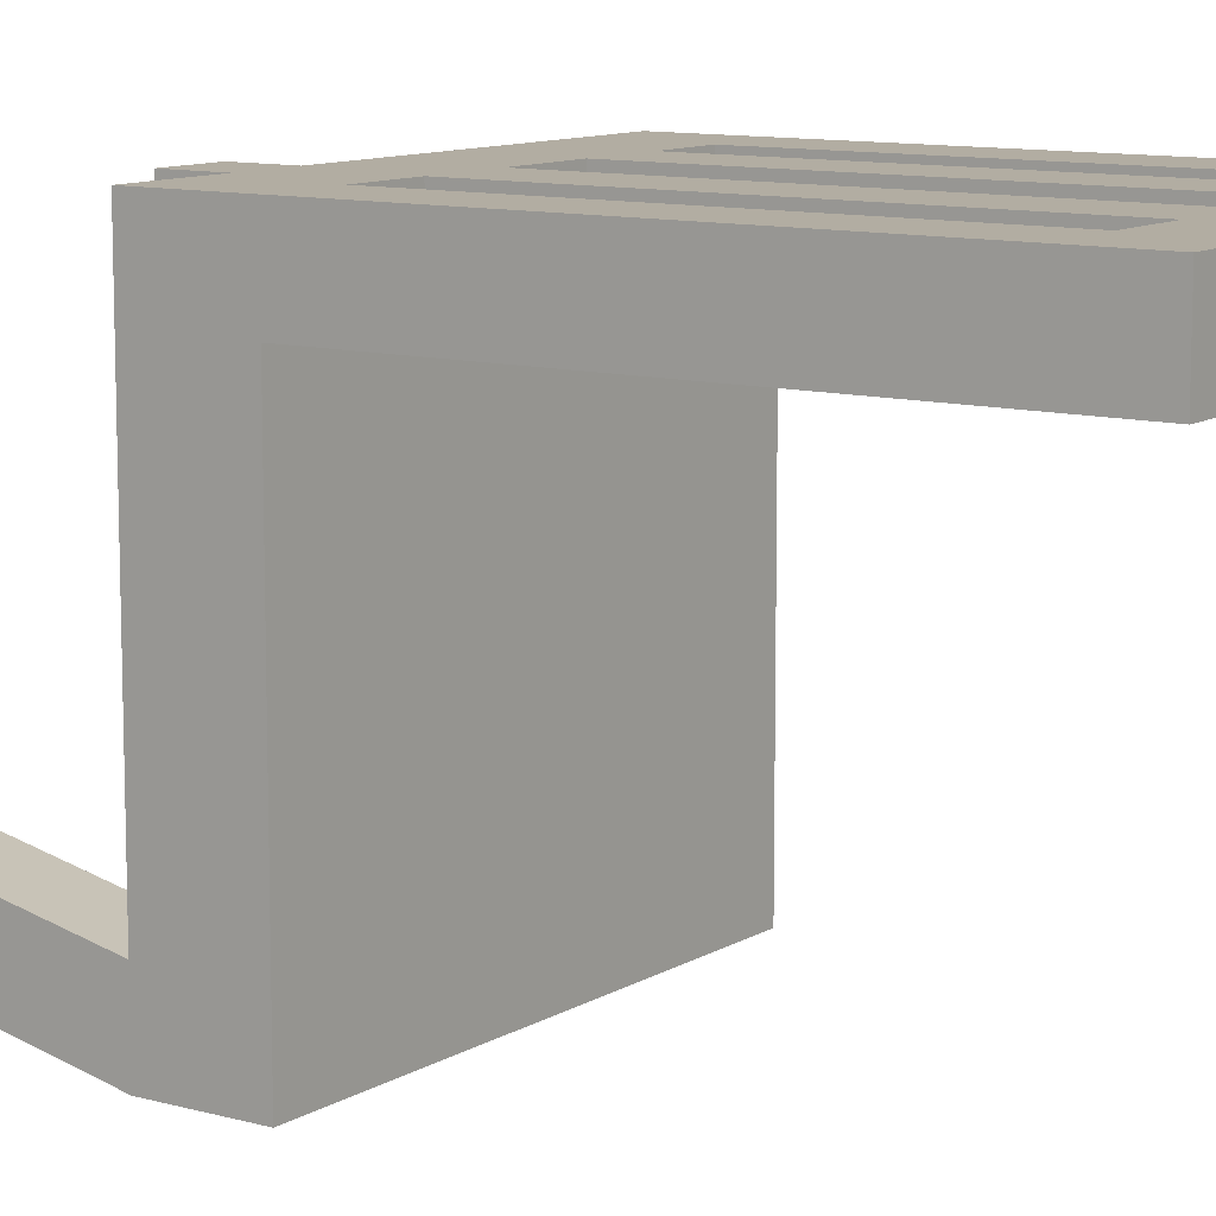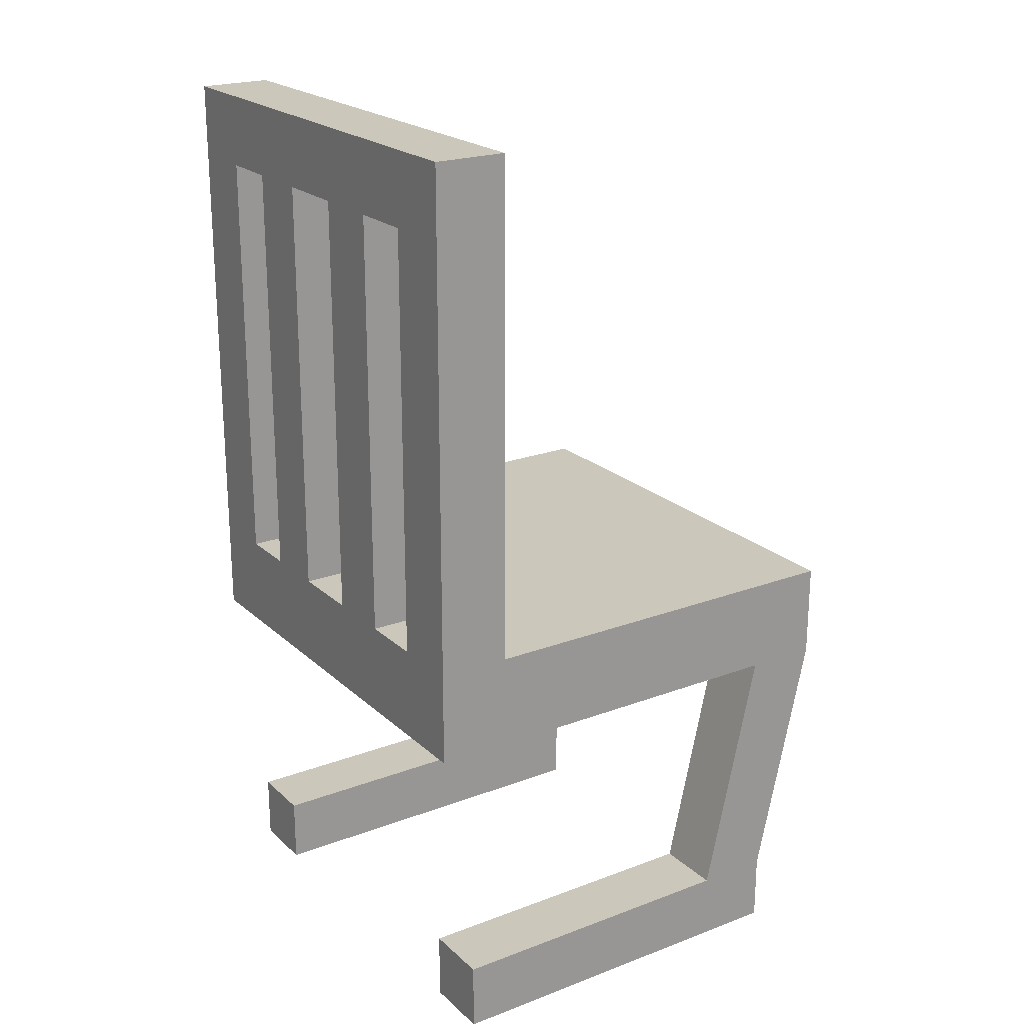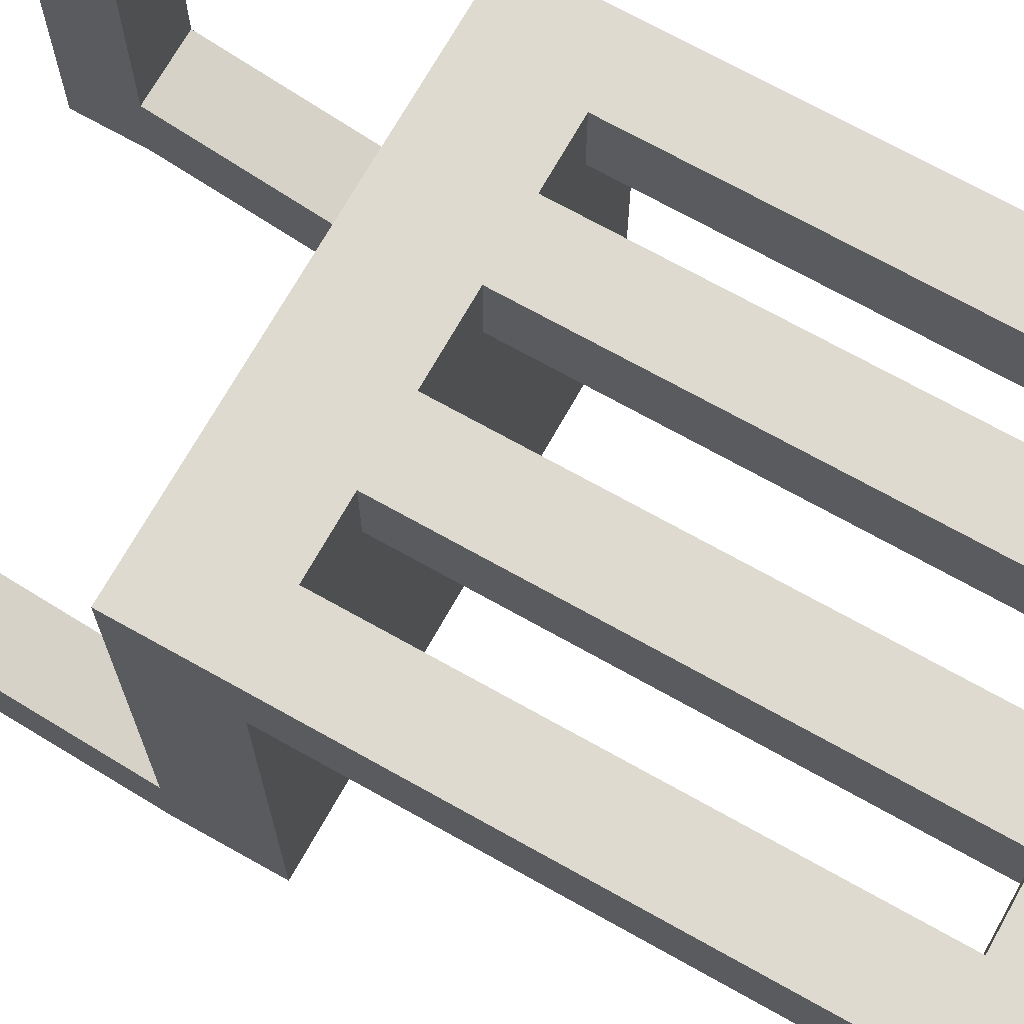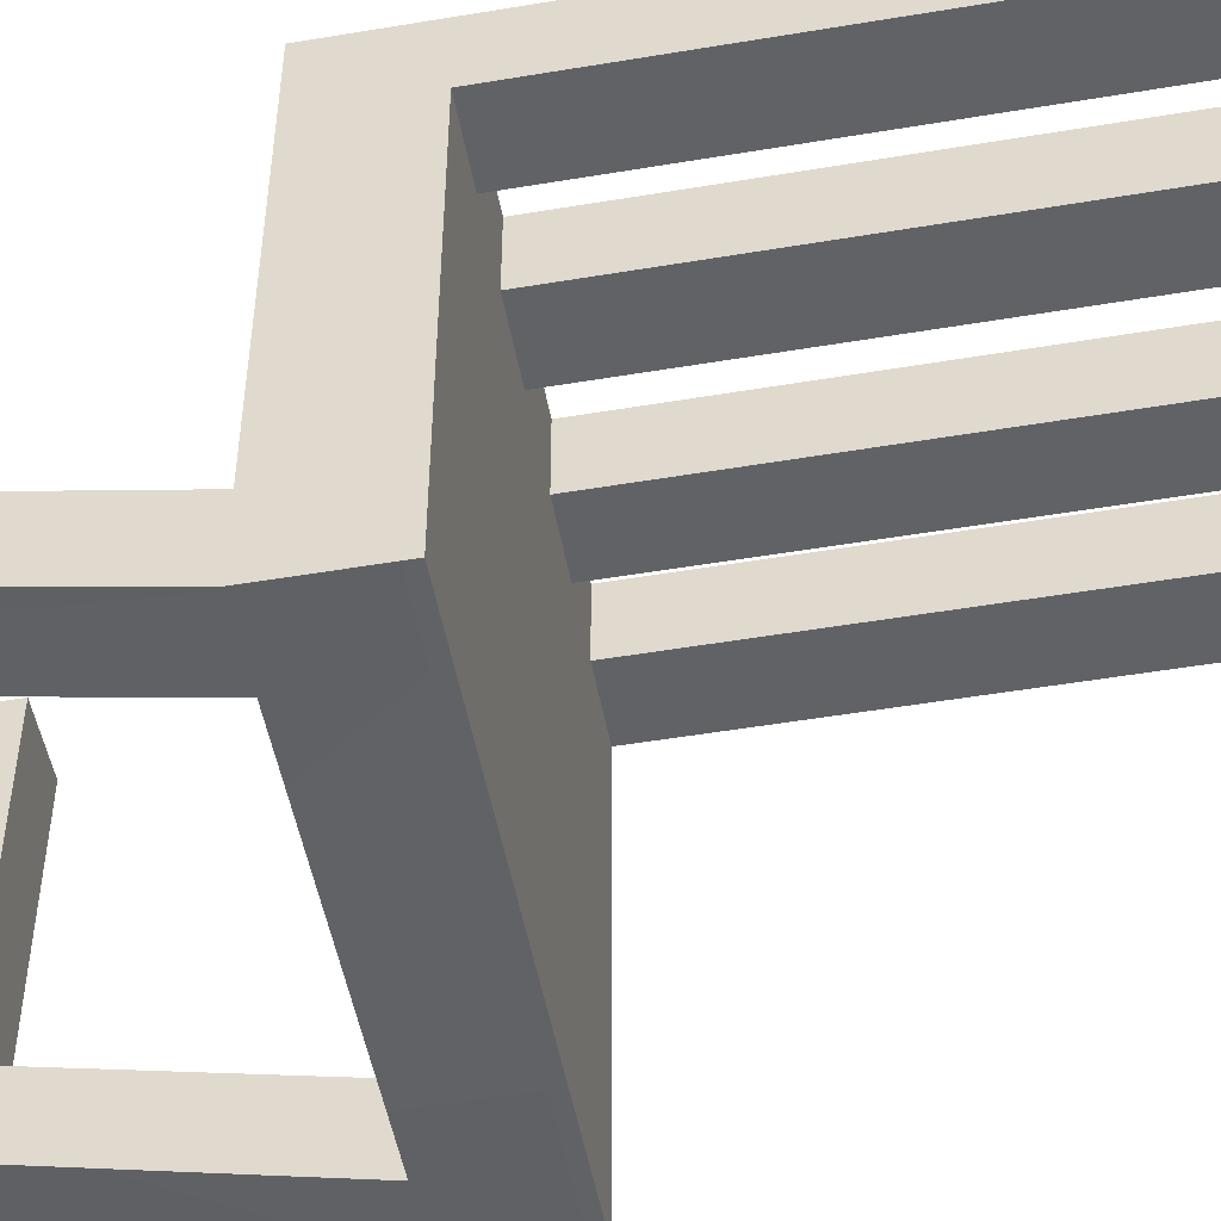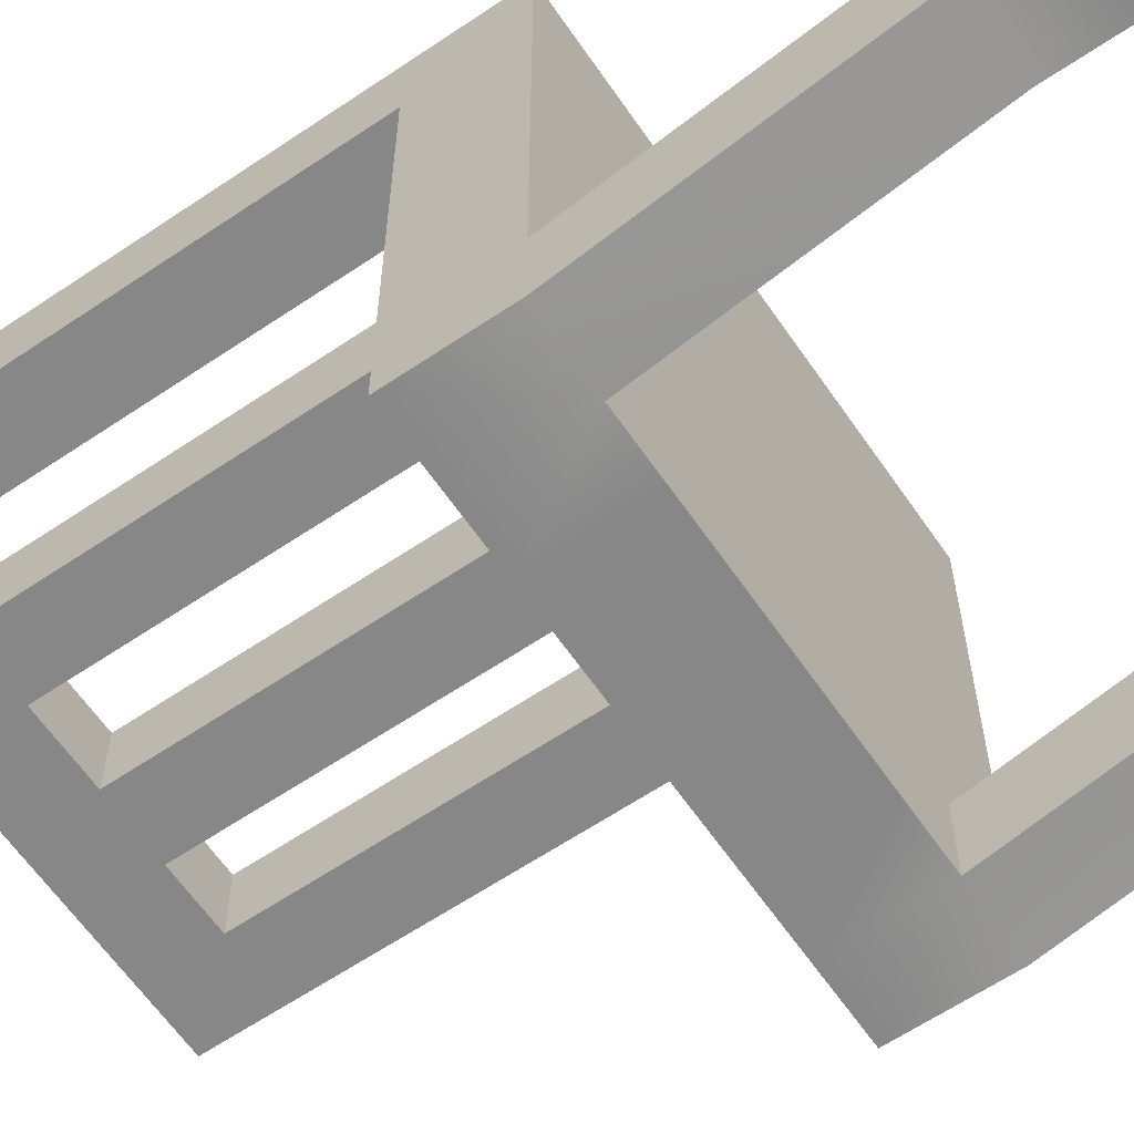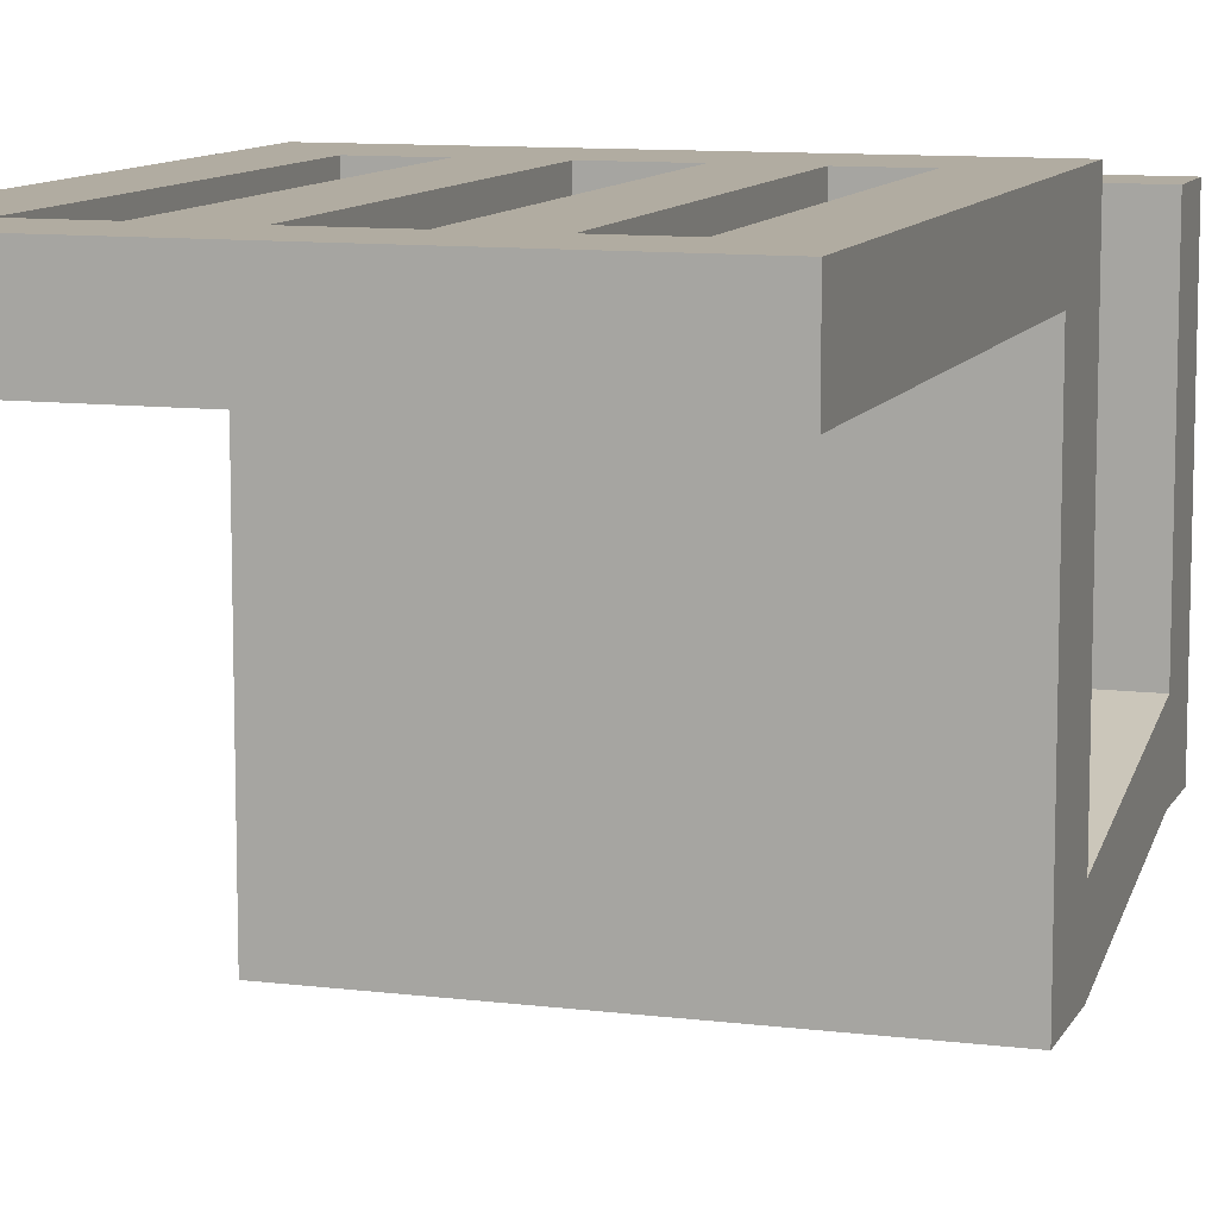
<metadata>
{"format":"obj","ext":"obj","renderer":"f3d","projection":"perspective","resolution":1024,"background":"white","views":[{"elev":10.6,"azim":124.7,"up":"+Z"},{"elev":21.7,"azim":56.6,"up":"+Y"},{"elev":70.8,"azim":119.3,"up":"+Z"},{"elev":-50.7,"azim":100.4,"up":"+Z"},{"elev":-62.4,"azim":-55.6,"up":"+Z"},{"elev":10.2,"azim":-162.4,"up":"+Z"}]}
</metadata>
<code>
g default
v -0.1184 0.1723 0.8073
v 0.1184 0.1723 0.8073
v -0.1184 0.2198 0.8073
v 0.1184 0.2198 0.8073
v -0.1184 0.2198 0.5705
v 0.1184 0.2198 0.5705
v -0.1184 0.1723 0.5705
v 0.1184 0.1723 0.5705
v -0.08399 0.2198 0.8073
v -0.08399 0.2198 0.5705
v -0.08399 0.1723 0.5705
v -0.08399 0.1723 0.8073
v 0.08412 0.2198 0.8073
v 0.08412 0.2198 0.5705
v 0.08412 0.1723 0.5705
v 0.08412 0.1723 0.8073
v -0.1184 0.2198 0.6072
v -0.1184 0.1723 0.6072
v -0.08399 0.1723 0.6072
v 0.08412 0.1723 0.6072
v 0.1184 0.1723 0.6072
v 0.1184 0.2198 0.6072
v 0.08412 0.2198 0.6072
v -0.08399 0.2198 0.6072
v -0.1184 0.2198 0.771
v -0.1184 0.1723 0.771
v -0.08399 0.1723 0.771
v 0.08412 0.1723 0.771
v 0.1184 0.1723 0.771
v 0.1184 0.2198 0.771
v 0.08412 0.2198 0.771
v -0.08399 0.2198 0.771
v -0.05391 0.2198 0.8073
v -0.05391 0.2198 0.771
v -0.05391 0.2198 0.6072
v -0.05391 0.2198 0.5705
v -0.05391 0.1723 0.5705
v -0.05391 0.1723 0.6072
v -0.05391 0.1723 0.771
v -0.05391 0.1723 0.8073
v -0.02065 0.2198 0.8073
v -0.02065 0.2198 0.771
v -0.02065 0.2198 0.6072
v -0.02065 0.2198 0.5705
v -0.02065 0.1723 0.5705
v -0.02065 0.1723 0.6072
v -0.02065 0.1723 0.771
v -0.02065 0.1723 0.8073
v 0.05176 0.2198 0.8073
v 0.05176 0.2198 0.771
v 0.05176 0.2198 0.6072
v 0.05176 0.2198 0.5705
v 0.05176 0.1723 0.5705
v 0.05176 0.1723 0.6072
v 0.05176 0.1723 0.771
v 0.05176 0.1723 0.8073
v 0.01709 0.2198 0.8073
v 0.01709 0.2198 0.771
v 0.01709 0.2198 0.6072
v 0.01709 0.2198 0.5705
v 0.01709 0.1723 0.5705
v 0.01709 0.1723 0.6072
v 0.01709 0.1723 0.771
v 0.01709 0.1723 0.8073
v -0.1184 0.472 0.8073
v -0.08399 0.472 0.8073
v -0.08399 0.472 0.771
v -0.1184 0.472 0.771
v 0.08412 0.472 0.8073
v 0.1184 0.472 0.8073
v 0.1184 0.472 0.771
v 0.08412 0.472 0.771
v -0.05391 0.472 0.8073
v -0.02065 0.472 0.8073
v -0.02065 0.472 0.771
v -0.05391 0.472 0.771
v 0.01709 0.472 0.8073
v 0.05176 0.472 0.8073
v 0.05176 0.472 0.771
v 0.01709 0.472 0.771
v -0.1184 0.4356 0.8073
v -0.08399 0.4356 0.8073
v -0.08399 0.4356 0.771
v -0.1184 0.4356 0.771
v 0.08412 0.4356 0.8073
v 0.1184 0.4356 0.8073
v 0.1184 0.4356 0.771
v 0.08412 0.4356 0.771
v -0.05391 0.4356 0.8073
v -0.02065 0.4356 0.8073
v -0.02065 0.4356 0.771
v -0.05391 0.4356 0.771
v 0.01709 0.4356 0.8073
v 0.05176 0.4356 0.8073
v 0.05176 0.4356 0.771
v 0.01709 0.4356 0.771
v -0.1184 0.04482 0.5985
v -0.08399 0.04482 0.5985
v -0.08399 0.04482 0.6352
v -0.1184 0.04482 0.6352
v 0.08412 0.04482 0.6352
v 0.1184 0.04482 0.6352
v 0.08412 0.04482 0.5985
v 0.1184 0.04482 0.5985
v -0.1184 0.01039 0.5985
v -0.08399 0.01039 0.5985
v -0.08399 0.01039 0.6352
v -0.1184 0.01039 0.6352
v 0.08412 0.01039 0.6352
v 0.1184 0.01039 0.6352
v 0.08412 0.01039 0.5985
v 0.1184 0.01039 0.5985
v -0.1184 0.04482 0.7912
v -0.08399 0.04482 0.7912
v -0.1184 0.01039 0.7912
v -0.08399 0.01039 0.7912
v 0.08412 0.04482 0.7912
v 0.1184 0.04482 0.7912
v 0.08412 0.01039 0.7912
v 0.1184 0.01039 0.7912
g chair
f 1 12 9 3
f 65 66 67 68
f 5 10 11 7
f 26 27 12 1
f 2 29 30 4
f 26 1 3 25
f 9 33 34 32
f 11 10 36 37
f 12 27 39 40
f 9 12 40 33
f 69 70 71 72
f 15 14 6 8
f 16 28 29 2
f 13 16 2 4
f 7 18 17 5
f 105 106 107 108
f 38 19 11 37
f 110 109 111 112
f 22 21 8 6
f 23 22 6 14
f 24 35 36 10
f 17 24 10 5
f 18 26 25 17
f 18 19 27 26
f 39 27 19 38
f 29 28 20 21
f 30 29 21 22
f 31 30 22 23
f 32 34 35 24
f 25 32 24 17
f 73 74 75 76
f 35 34 42 43
f 36 35 43 44
f 37 36 44 45
f 46 38 37 45
f 47 39 38 46
f 40 39 47 48
f 33 40 48 41
f 41 57 58 42
f 43 42 58 59
f 44 43 59 60
f 45 44 60 61
f 62 46 45 61
f 63 47 46 62
f 48 47 63 64
f 41 48 64 57
f 49 13 31 50
f 51 50 31 23
f 52 51 23 14
f 53 52 14 15
f 20 54 53 15
f 28 55 54 20
f 56 55 28 16
f 49 56 16 13
f 77 78 79 80
f 59 58 50 51
f 60 59 51 52
f 61 60 52 53
f 54 62 61 53
f 55 63 62 54
f 64 63 55 56
f 57 64 56 49
f 3 9 82 81
f 9 32 83 82
f 32 25 84 83
f 25 3 81 84
f 13 4 86 85
f 4 30 87 86
f 30 31 88 87
f 31 13 85 88
f 33 41 90 89
f 41 42 91 90
f 42 34 92 91
f 34 33 89 92
f 57 49 94 93
f 49 50 95 94
f 50 58 96 95
f 58 57 93 96
f 81 82 66 65
f 83 84 68 67
f 84 81 65 68
f 85 86 70 69
f 86 87 71 70
f 87 88 72 71
f 89 90 74 73
f 91 92 76 75
f 93 94 78 77
f 95 96 80 79
f 90 91 96 93
f 75 74 77 80
f 74 90 93 77
f 75 80 96 91
f 82 83 92 89
f 67 66 73 76
f 66 82 89 73
f 67 76 92 83
f 88 85 94 95
f 72 88 95 79
f 72 79 78 69
f 69 78 94 85
f 7 11 98 97
f 11 19 99 98
f 19 18 100 99
f 18 7 97 100
f 21 20 101 102
f 20 15 103 101
f 15 8 104 103
f 8 21 102 104
f 97 98 106 105
f 98 99 107 106
f 114 113 115 116
f 100 97 105 108
f 118 117 119 120
f 101 103 111 109
f 103 104 112 111
f 104 102 110 112
f 99 100 113 114
f 100 108 115 113
f 108 107 116 115
f 107 99 114 116
f 102 101 117 118
f 101 109 119 117
f 109 110 120 119
f 110 102 118 120

</code>
